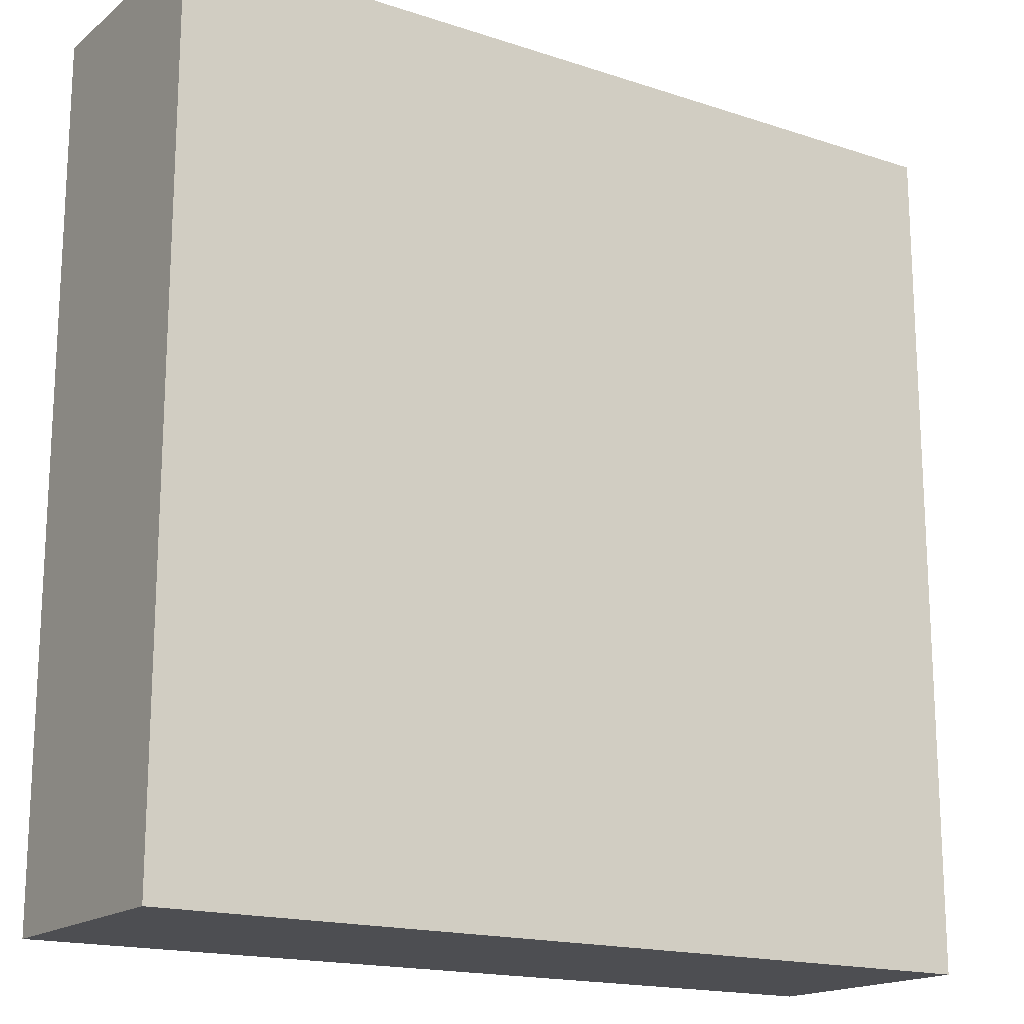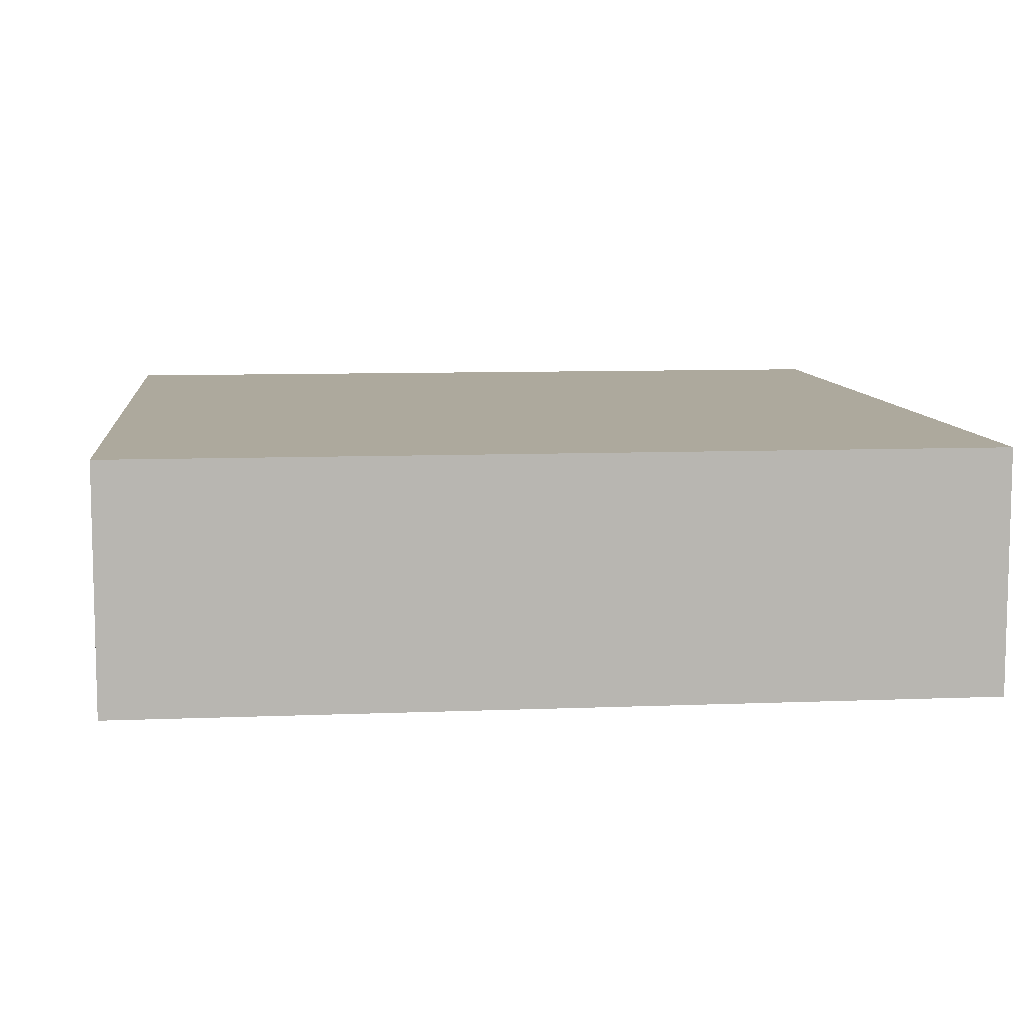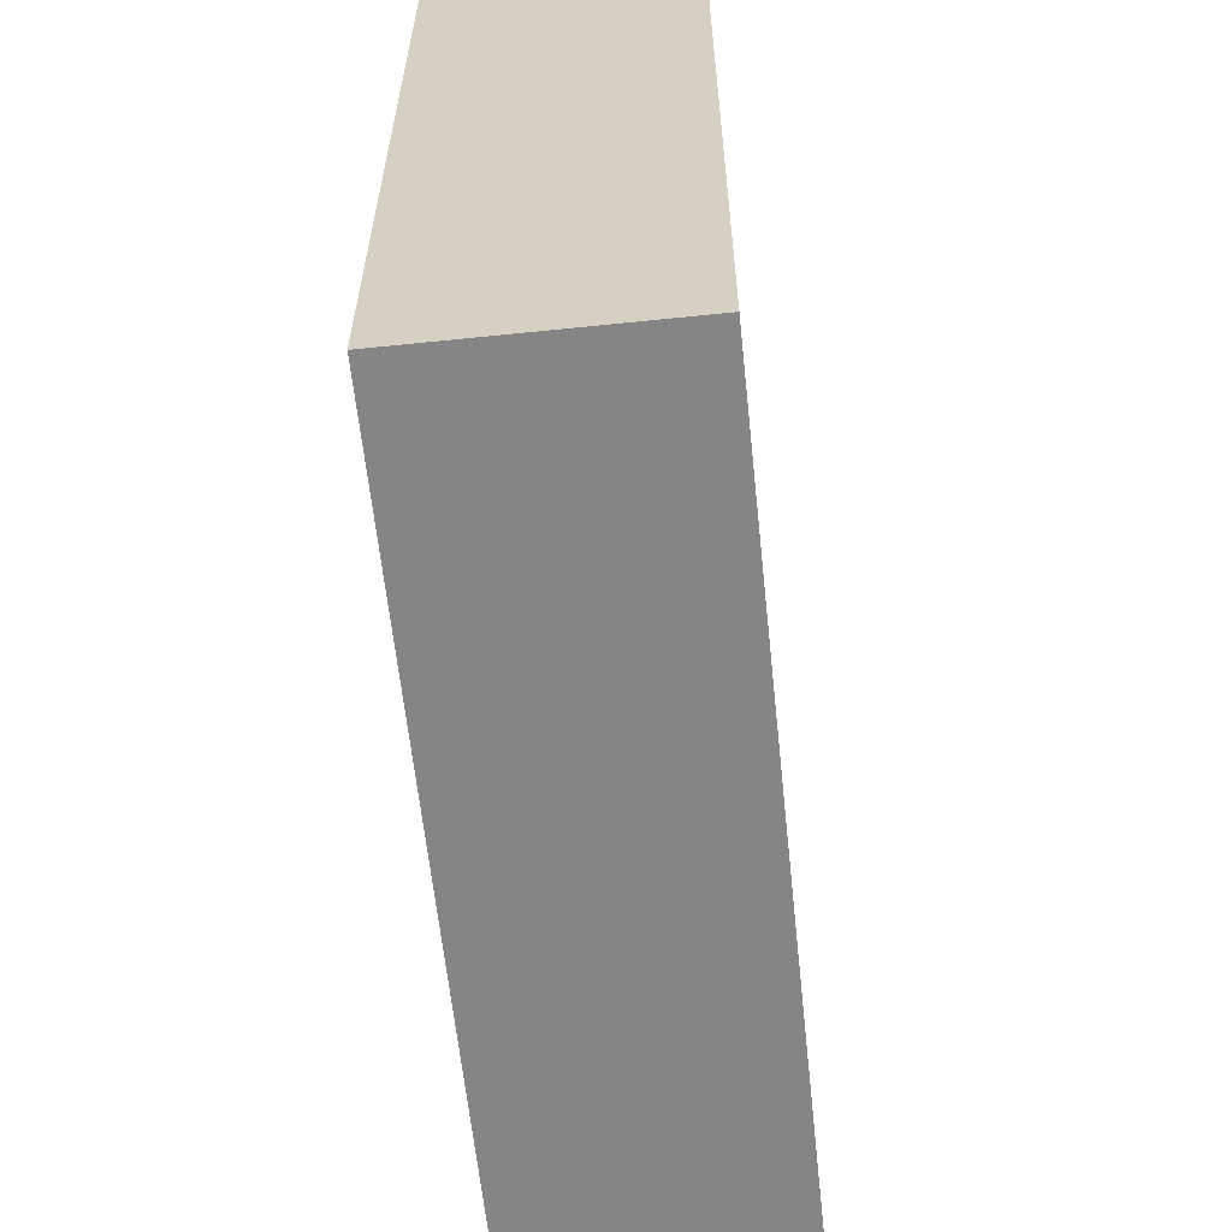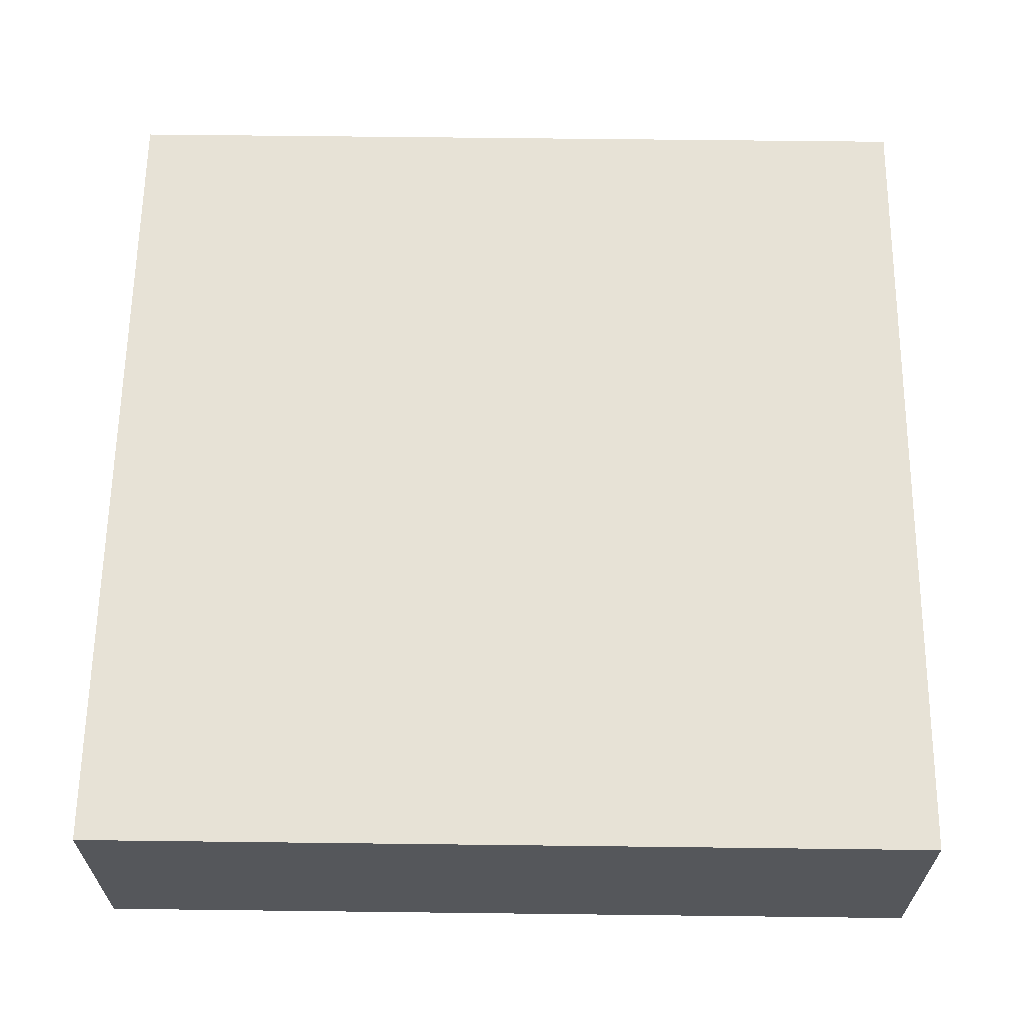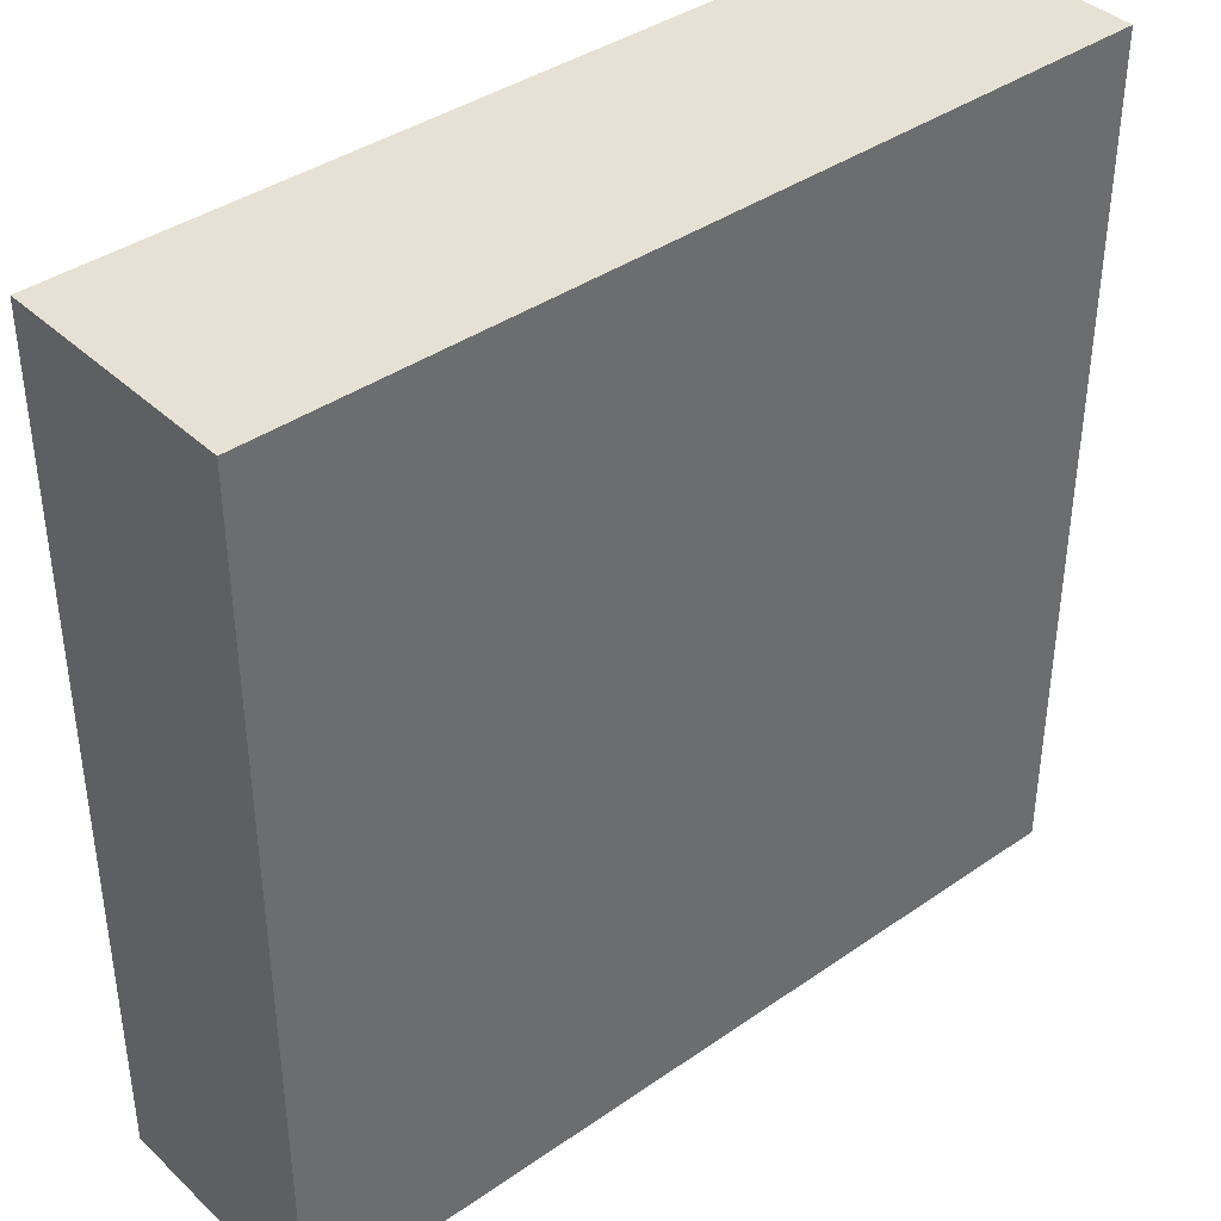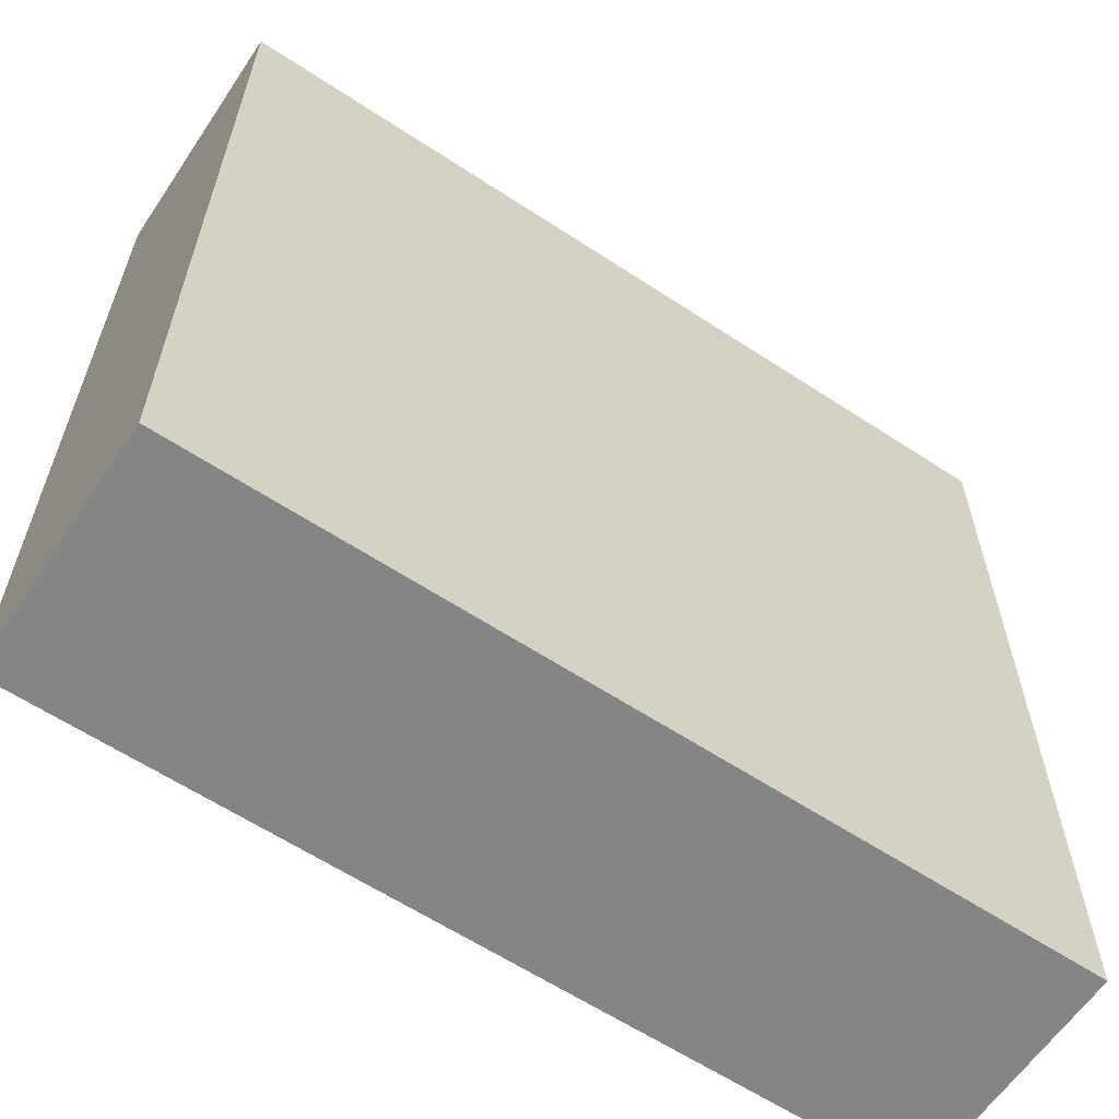
<metadata>
{"format":"obj","ext":"obj","renderer":"f3d","projection":"perspective","resolution":1024,"background":"white","views":[{"elev":-17.1,"azim":-33.4,"up":"+Z"},{"elev":8.8,"azim":-6.2,"up":"+Y"},{"elev":-61.9,"azim":-84.0,"up":"+Z"},{"elev":63.3,"azim":-89.3,"up":"+Y"},{"elev":39.3,"azim":-40.9,"up":"+Z"},{"elev":-61.6,"azim":146.2,"up":"+Z"}]}
</metadata>
<code>
o
v 21.9 0 14.7
v 25.1 0 14.7
v 21.9 0.8 14.7
v 25.1 0.8 14.7
v 21.9 0.9 14.7
v 25.1 0.9 14.7
v 21.9 0 17.9
v 25.1 0 17.9
v 21.9 0.8 17.9
v 25.1 0.8 17.9
v 21.9 0.9 17.9
v 25.1 0.9 17.9
v 21.9 0 14.7
v 21.9 0.8 14.7
v 21.9 0.9 14.7
v 21.9 0 17.9
v 21.9 0.8 17.9
v 21.9 0.9 17.9
v 25.1 0 14.7
v 25.1 0.8 14.7
v 25.1 0.9 14.7
v 25.1 0 17.9
v 25.1 0.8 17.9
v 25.1 0.9 17.9
v 21.9 0 14.7
v 21.9 0 17.9
v 25.1 0 14.7
v 25.1 0 17.9
v 21.9 0.9 14.7
v 21.9 0.9 17.9
v 25.1 0.9 14.7
v 25.1 0.9 17.9
f 3 2 1
f 4 2 3
f 5 4 3
f 6 4 5
f 7 8 9
f 9 8 10
f 9 10 11
f 11 10 12
f 16 14 13
f 17 15 14
f 17 14 16
f 18 15 17
f 19 20 22
f 20 21 23
f 22 20 23
f 23 21 24
f 27 26 25
f 28 26 27
f 29 30 31
f 31 30 32

</code>
